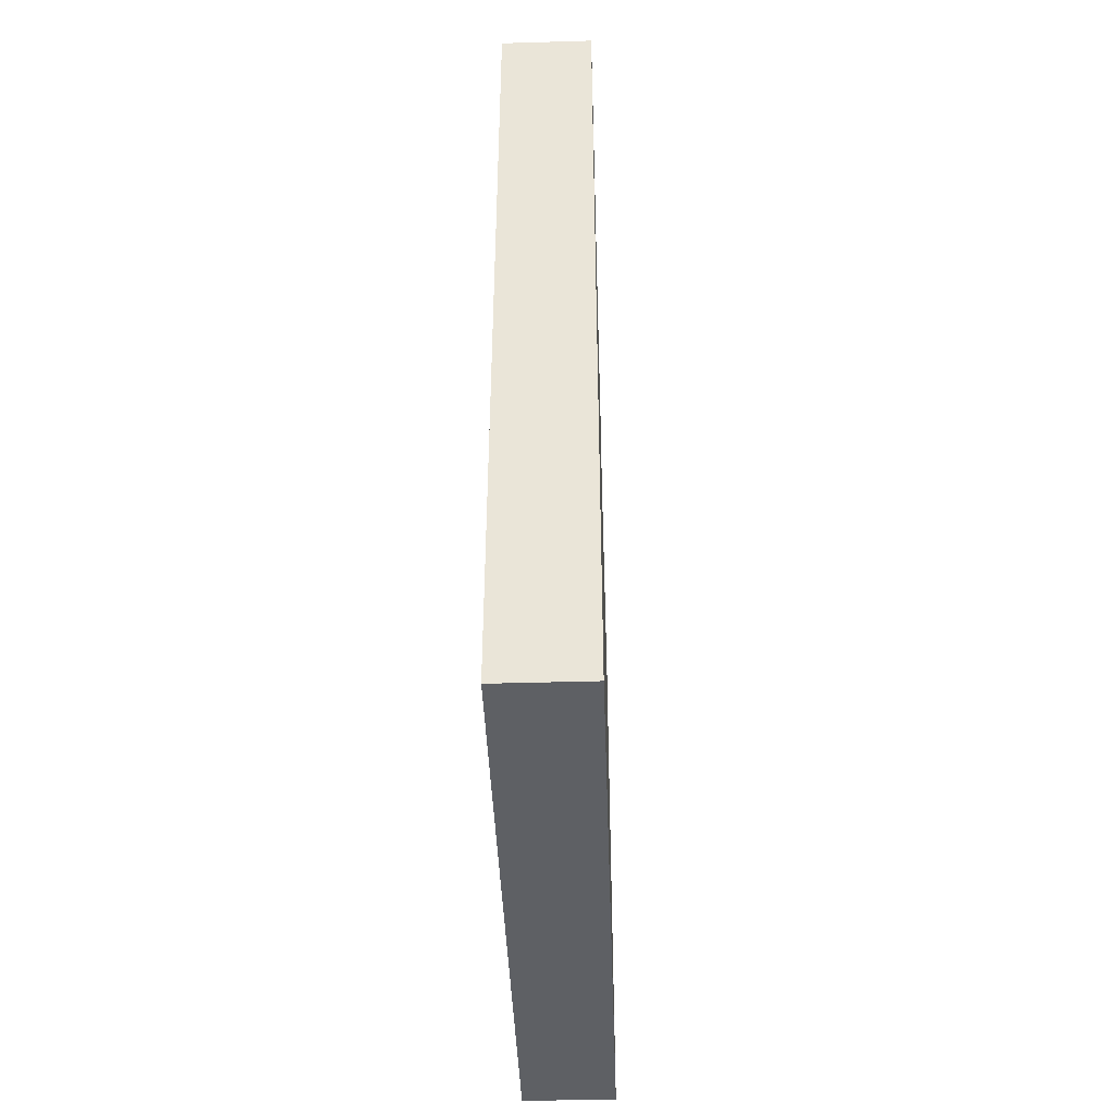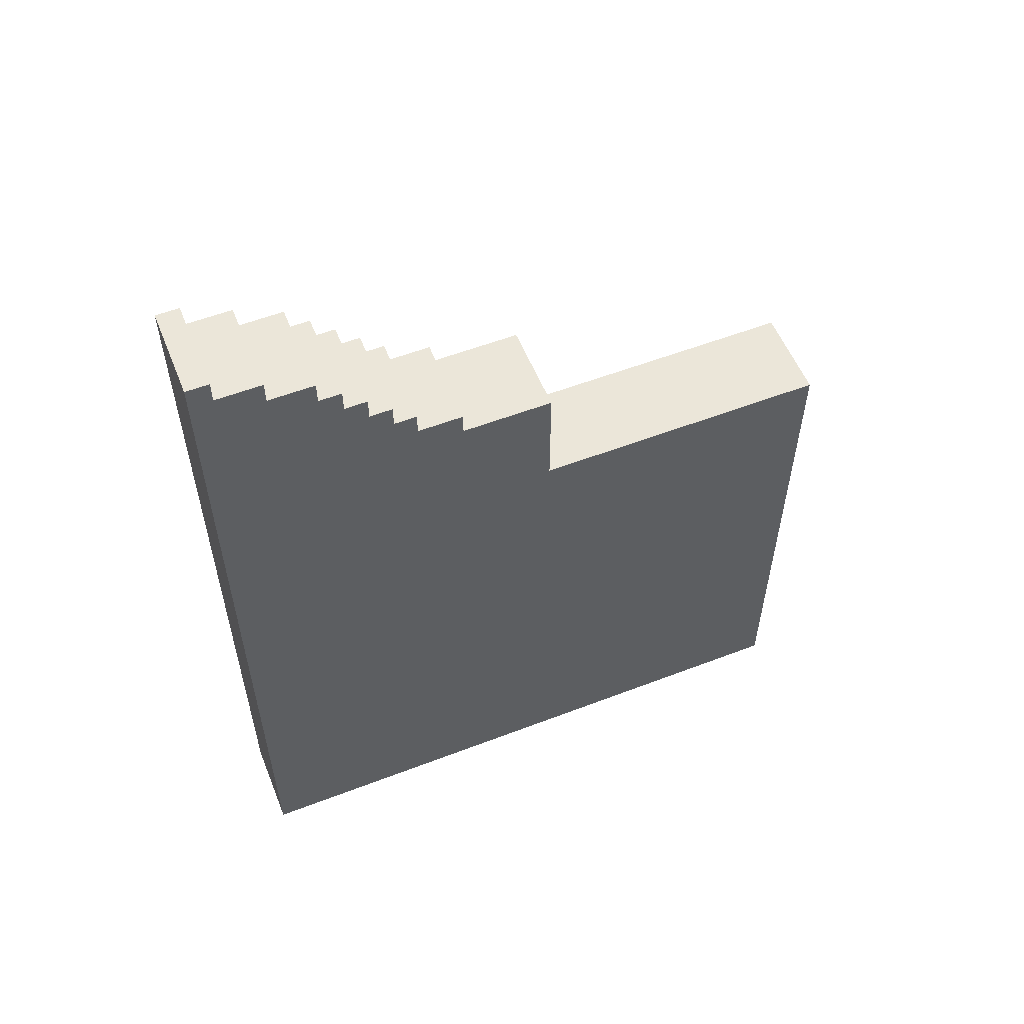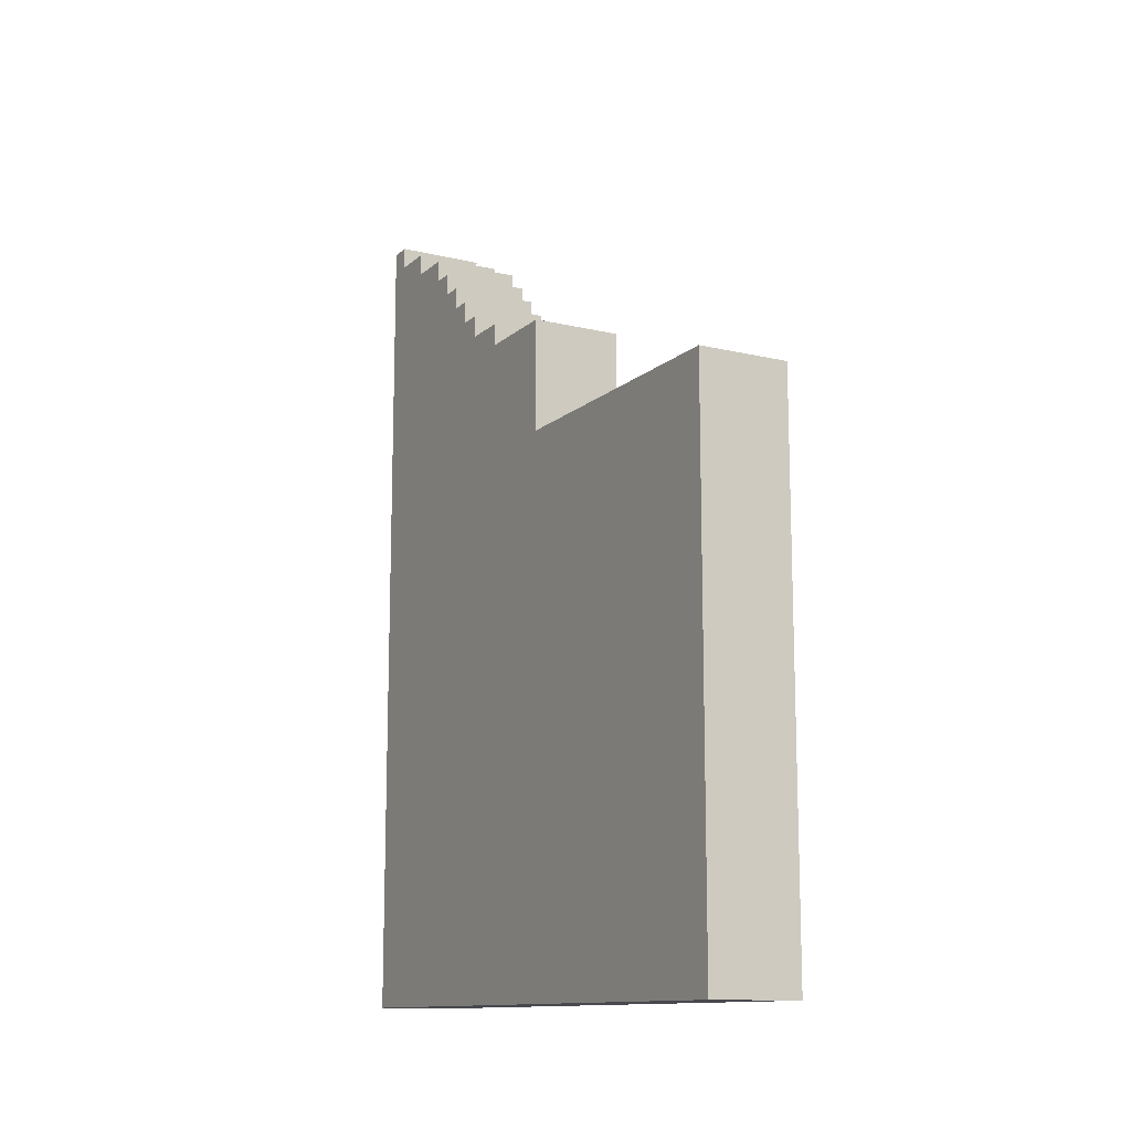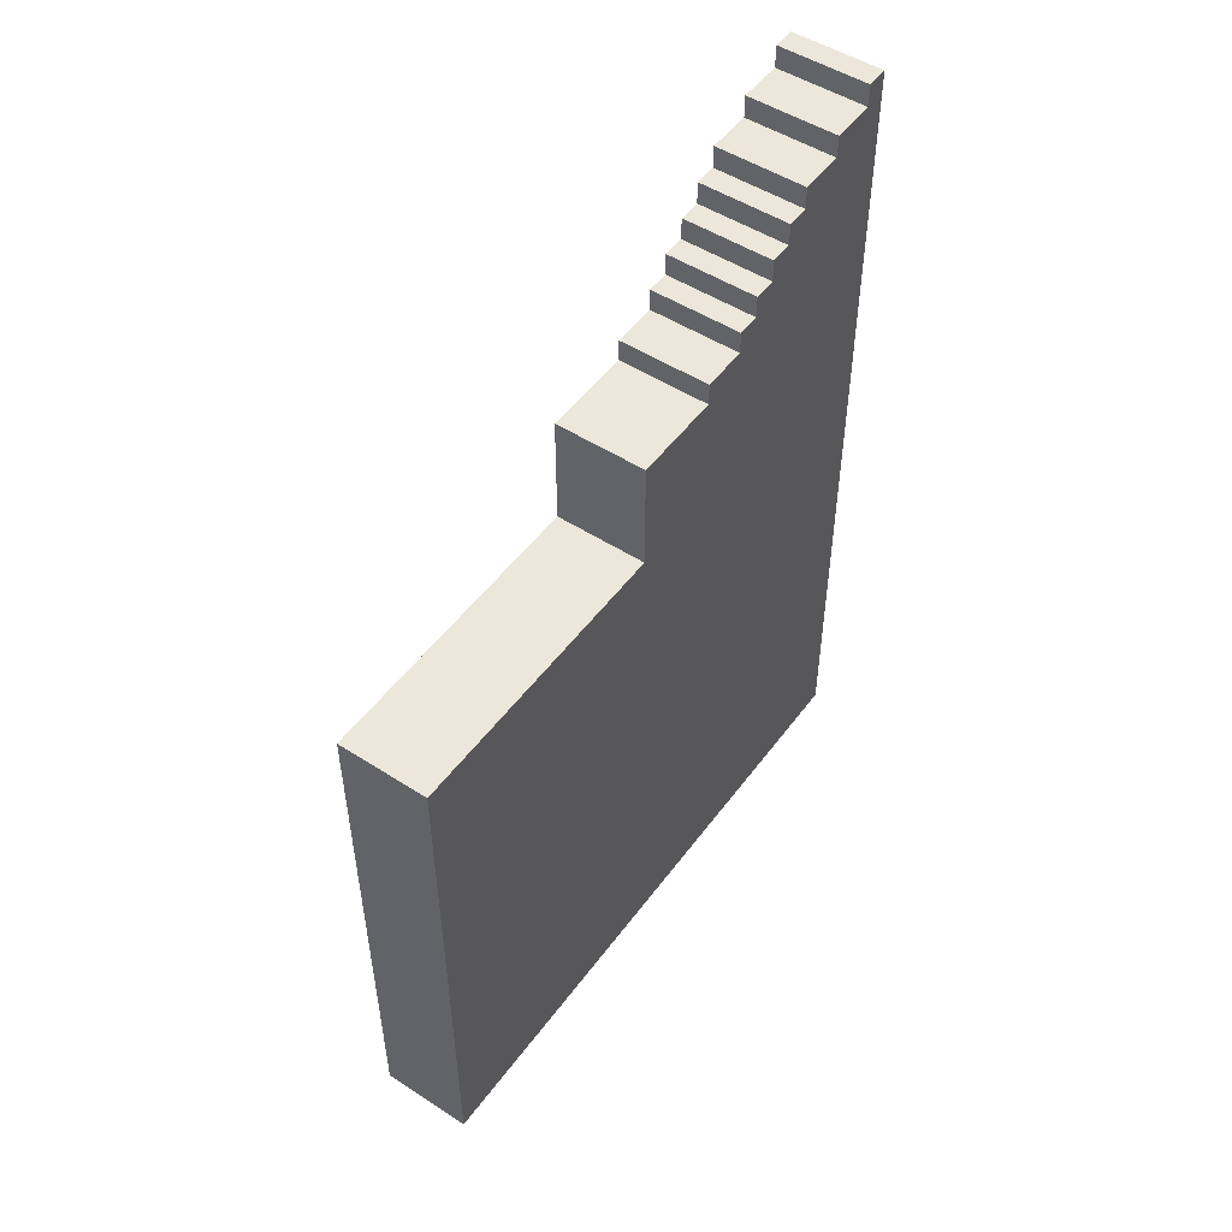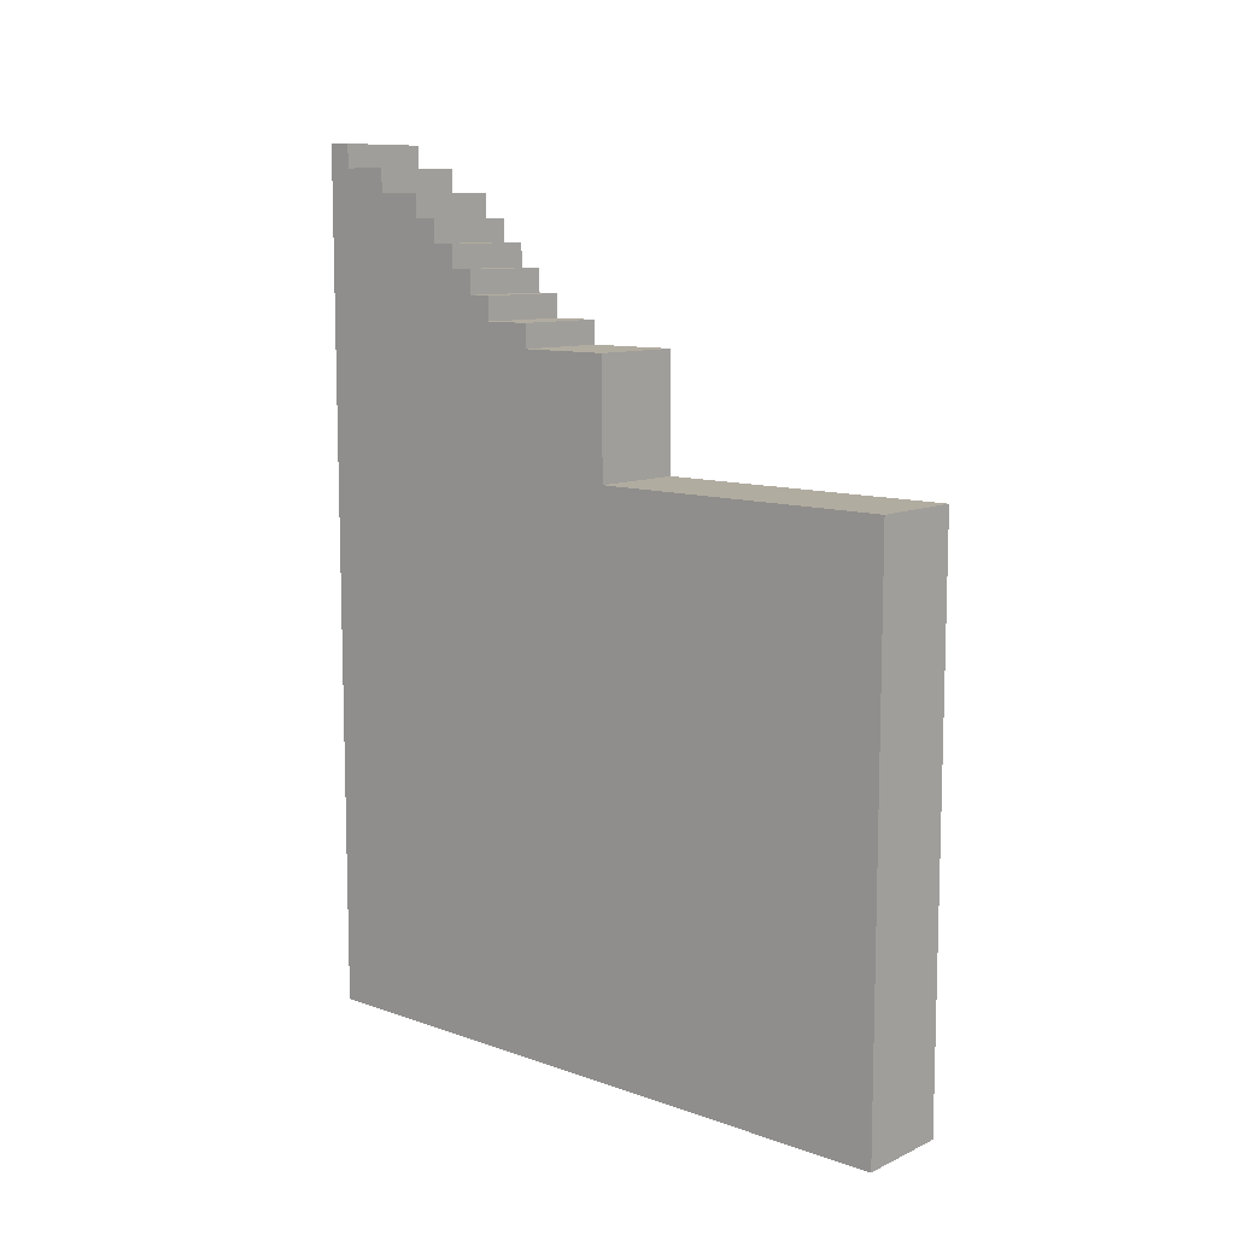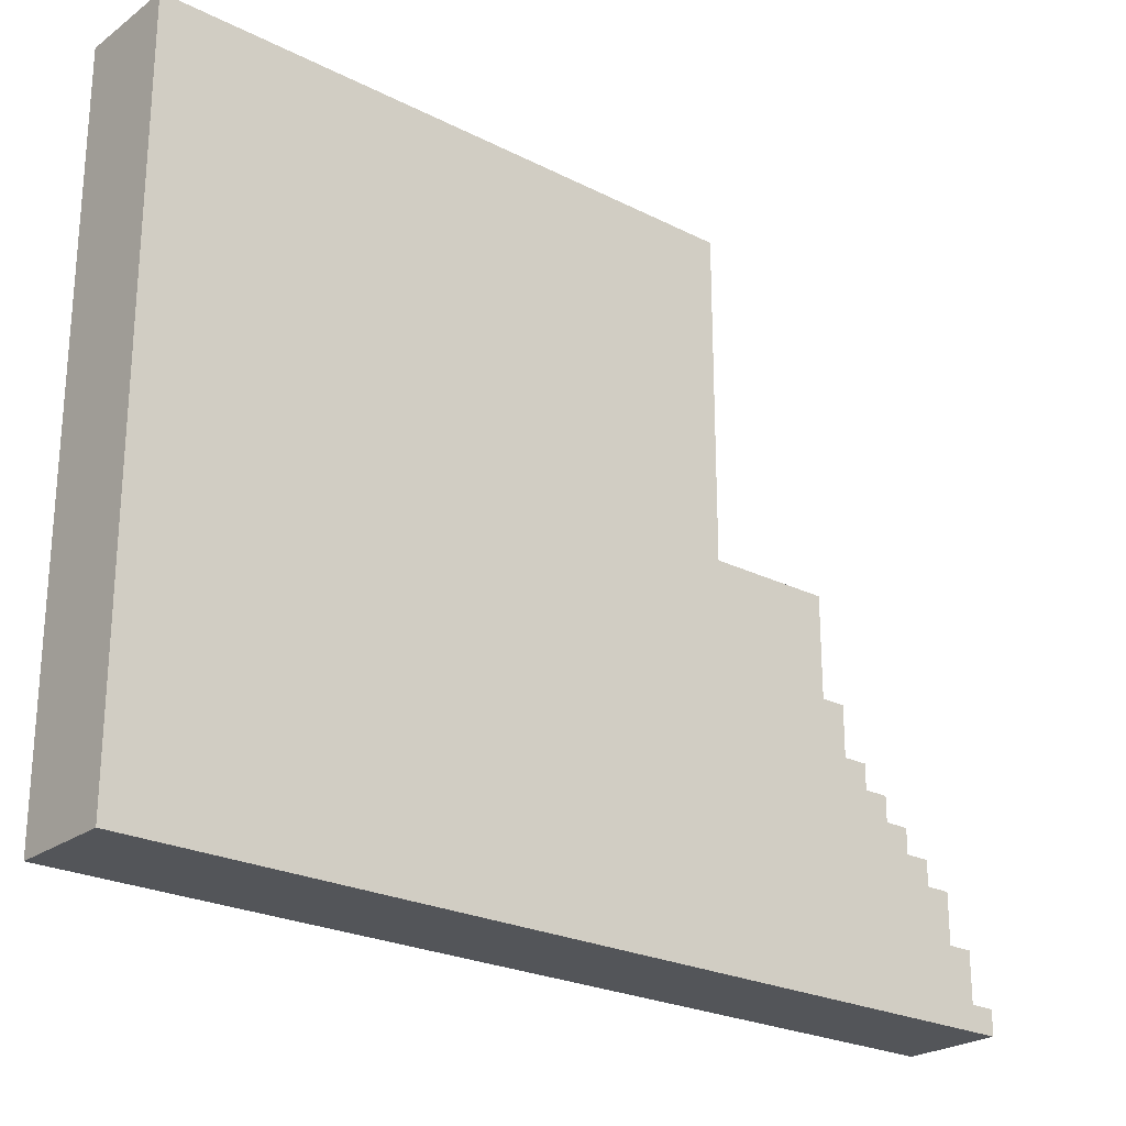
<metadata>
{"format":"obj","ext":"obj","renderer":"f3d","projection":"perspective","resolution":1024,"background":"white","views":[{"elev":-42.8,"azim":2.0,"up":"+Z"},{"elev":56.0,"azim":68.1,"up":"+Z"},{"elev":-12.6,"azim":151.2,"up":"+Z"},{"elev":50.5,"azim":-144.8,"up":"+Z"},{"elev":10.1,"azim":131.4,"up":"+Z"},{"elev":-24.1,"azim":-130.0,"up":"+Y"}]}
</metadata>
<code>
g home-26
v 46 0 25
v 46 0 -12
v 46 1 25
v 46 1 24
v 46 3 24
v 46 3 23
v 46 5 23
v 46 5 22
v 46 6 22
v 46 6 21
v 46 7 21
v 46 7 20
v 46 8 20
v 46 8 19
v 46 9 19
v 46 9 18
v 46 11 18
v 46 11 17
v 46 15 17
v 46 15 12
v 46 28 12
v 46 28 -12
v 50 0 25
v 50 0 -12
v 50 1 25
v 50 1 24
v 50 3 24
v 50 3 23
v 50 5 23
v 50 5 22
v 50 6 22
v 50 6 21
v 50 7 21
v 50 7 20
v 50 8 20
v 50 8 19
v 50 9 19
v 50 9 18
v 50 11 18
v 50 11 17
v 50 15 17
v 50 15 12
v 50 28 12
v 50 28 -12
v 46 0 25
v 46 1 25
v 50 0 25
v 50 1 25
v 46 1 24
v 46 3 24
v 50 1 24
v 50 3 24
v 46 3 23
v 46 5 23
v 50 3 23
v 50 5 23
v 46 5 22
v 46 6 22
v 50 5 22
v 50 6 22
v 46 6 21
v 46 7 21
v 50 6 21
v 50 7 21
v 46 7 20
v 46 8 20
v 50 7 20
v 50 8 20
v 46 8 19
v 46 9 19
v 50 8 19
v 50 9 19
v 46 9 18
v 46 11 18
v 50 9 18
v 50 11 18
v 46 11 17
v 46 15 17
v 50 11 17
v 50 15 17
v 46 15 12
v 46 28 12
v 50 15 12
v 50 28 12
v 46 0 -12
v 46 28 -12
v 50 0 -12
v 50 28 -12
v 46 0 25
v 50 0 25
v 46 0 -12
v 50 0 -12
v 46 1 25
v 50 1 25
v 46 1 24
v 50 1 24
v 46 3 24
v 50 3 24
v 46 3 23
v 50 3 23
v 46 5 23
v 50 5 23
v 46 5 22
v 50 5 22
v 46 6 22
v 50 6 22
v 46 6 21
v 50 6 21
v 46 7 21
v 50 7 21
v 46 7 20
v 50 7 20
v 46 8 20
v 50 8 20
v 46 8 19
v 50 8 19
v 46 9 19
v 50 9 19
v 46 9 18
v 50 9 18
v 46 11 18
v 50 11 18
v 46 11 17
v 50 11 17
v 46 15 17
v 50 15 17
v 46 15 12
v 50 15 12
v 46 28 12
v 50 28 12
v 46 28 -12
v 50 28 -12
f 3 2 1
f 4 2 3
f 5 2 4
f 6 2 5
f 7 2 6
f 8 2 7
f 9 2 8
f 10 2 9
f 11 2 10
f 12 2 11
f 13 2 12
f 14 2 13
f 15 2 14
f 16 2 15
f 17 2 16
f 18 2 17
f 19 2 18
f 20 2 19
f 21 2 20
f 22 2 21
f 23 24 25
f 25 24 26
f 26 24 27
f 27 24 28
f 28 24 29
f 29 24 30
f 30 24 31
f 31 24 32
f 32 24 33
f 33 24 34
f 34 24 35
f 35 24 36
f 36 24 37
f 37 24 38
f 38 24 39
f 39 24 40
f 40 24 41
f 41 24 42
f 42 24 43
f 43 24 44
f 47 46 45
f 48 46 47
f 51 50 49
f 52 50 51
f 55 54 53
f 56 54 55
f 59 58 57
f 60 58 59
f 63 62 61
f 64 62 63
f 67 66 65
f 68 66 67
f 71 70 69
f 72 70 71
f 75 74 73
f 76 74 75
f 79 78 77
f 80 78 79
f 83 82 81
f 84 82 83
f 85 86 87
f 87 86 88
f 91 90 89
f 92 90 91
f 93 94 95
f 95 94 96
f 97 98 99
f 99 98 100
f 101 102 103
f 103 102 104
f 105 106 107
f 107 106 108
f 109 110 111
f 111 110 112
f 113 114 115
f 115 114 116
f 117 118 119
f 119 118 120
f 121 122 123
f 123 122 124
f 125 126 127
f 127 126 128
f 129 130 131
f 131 130 132

</code>
